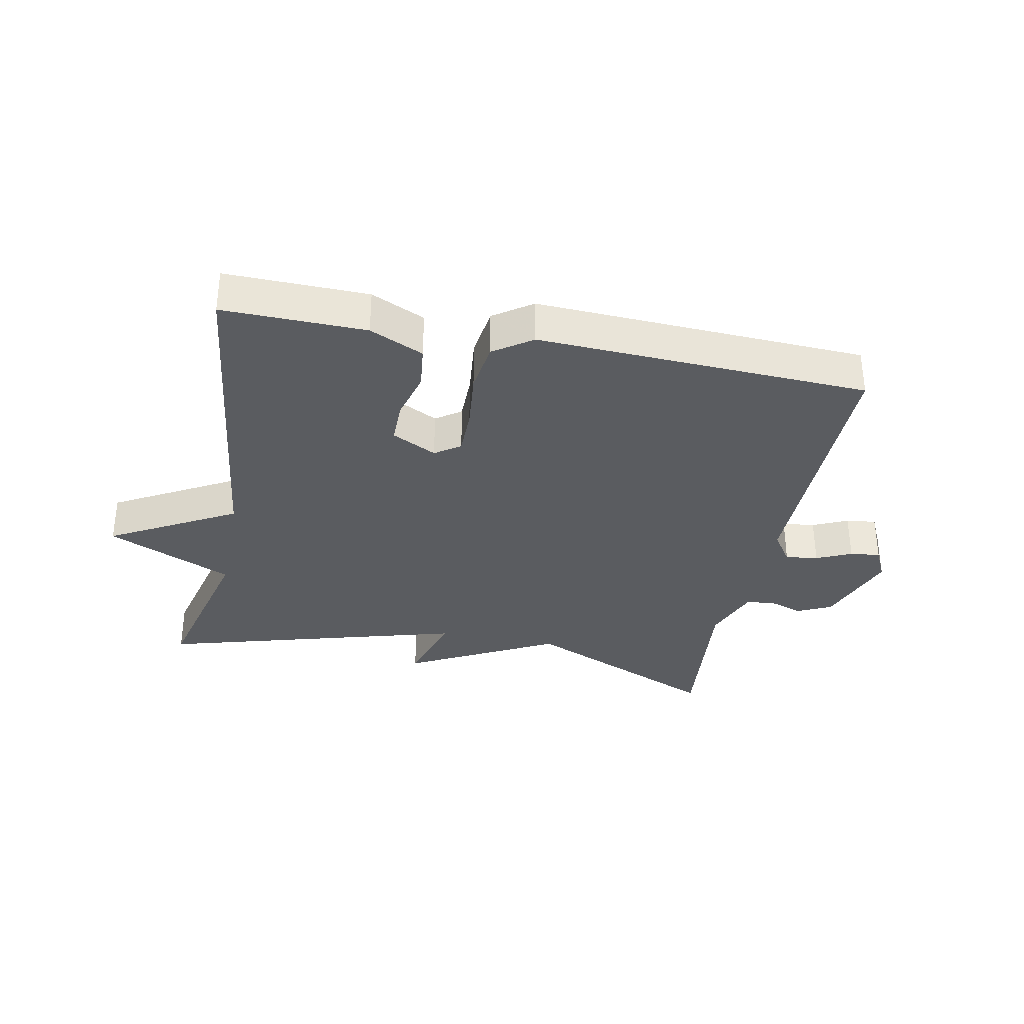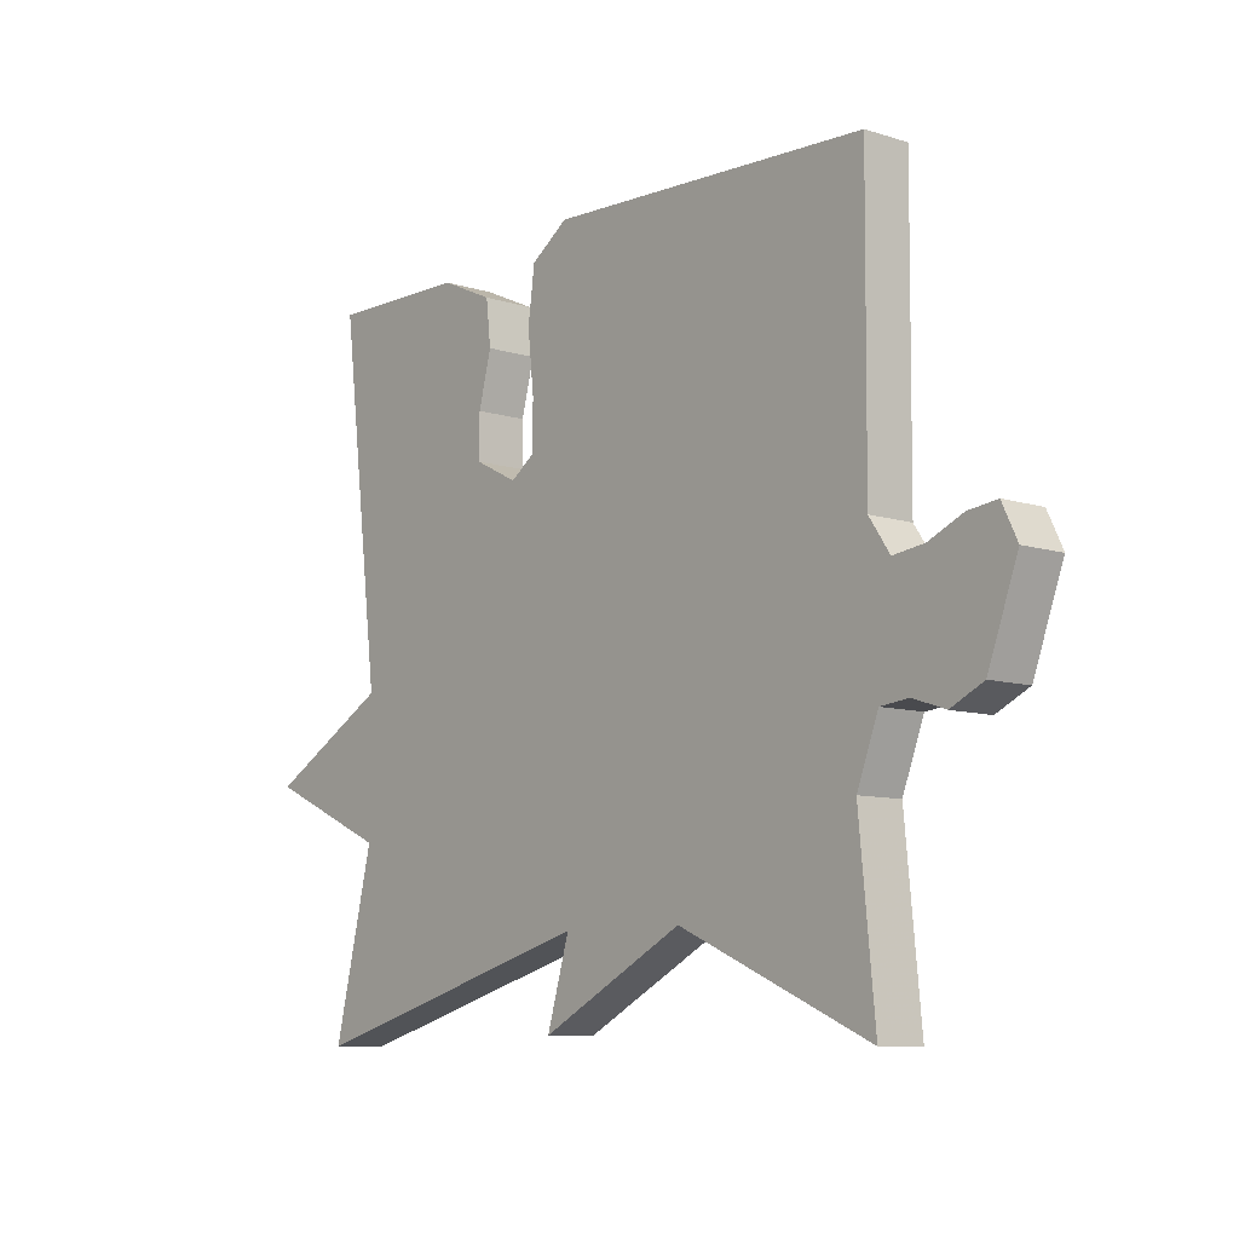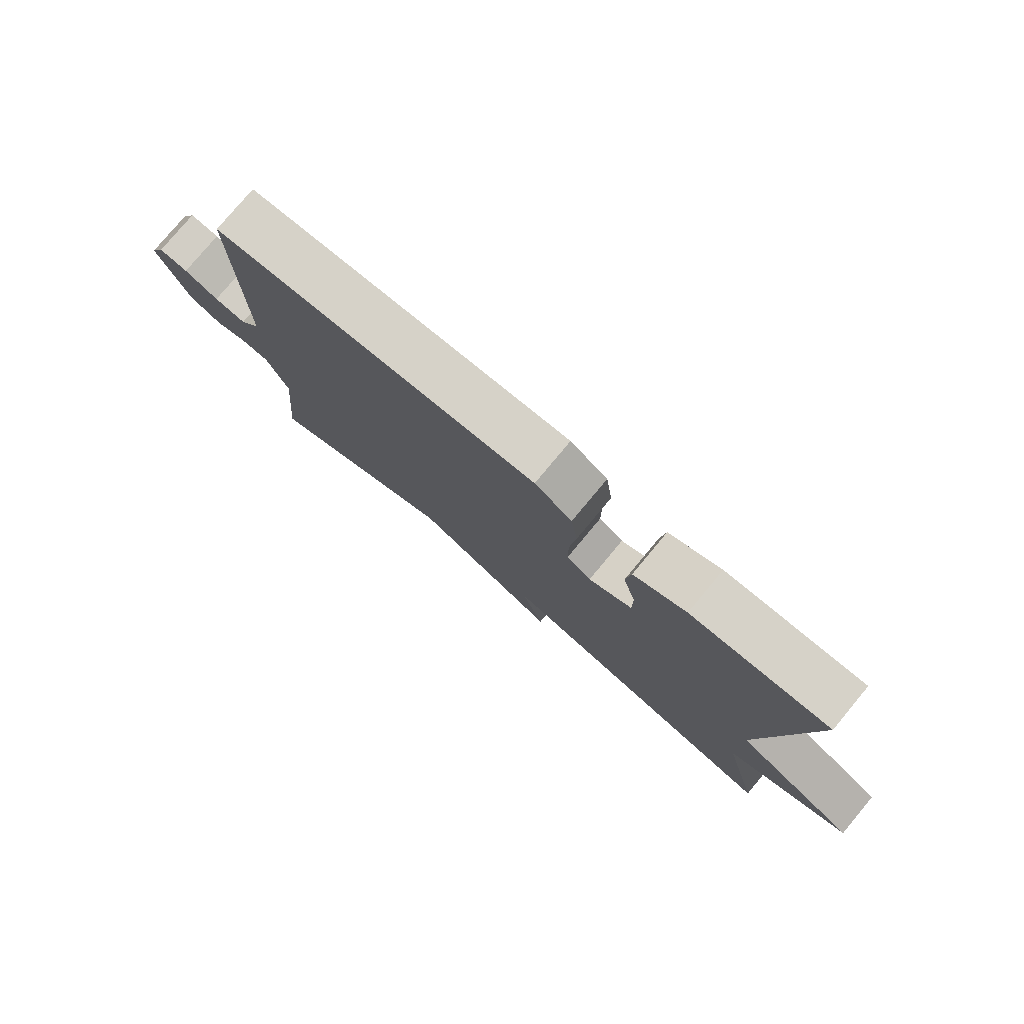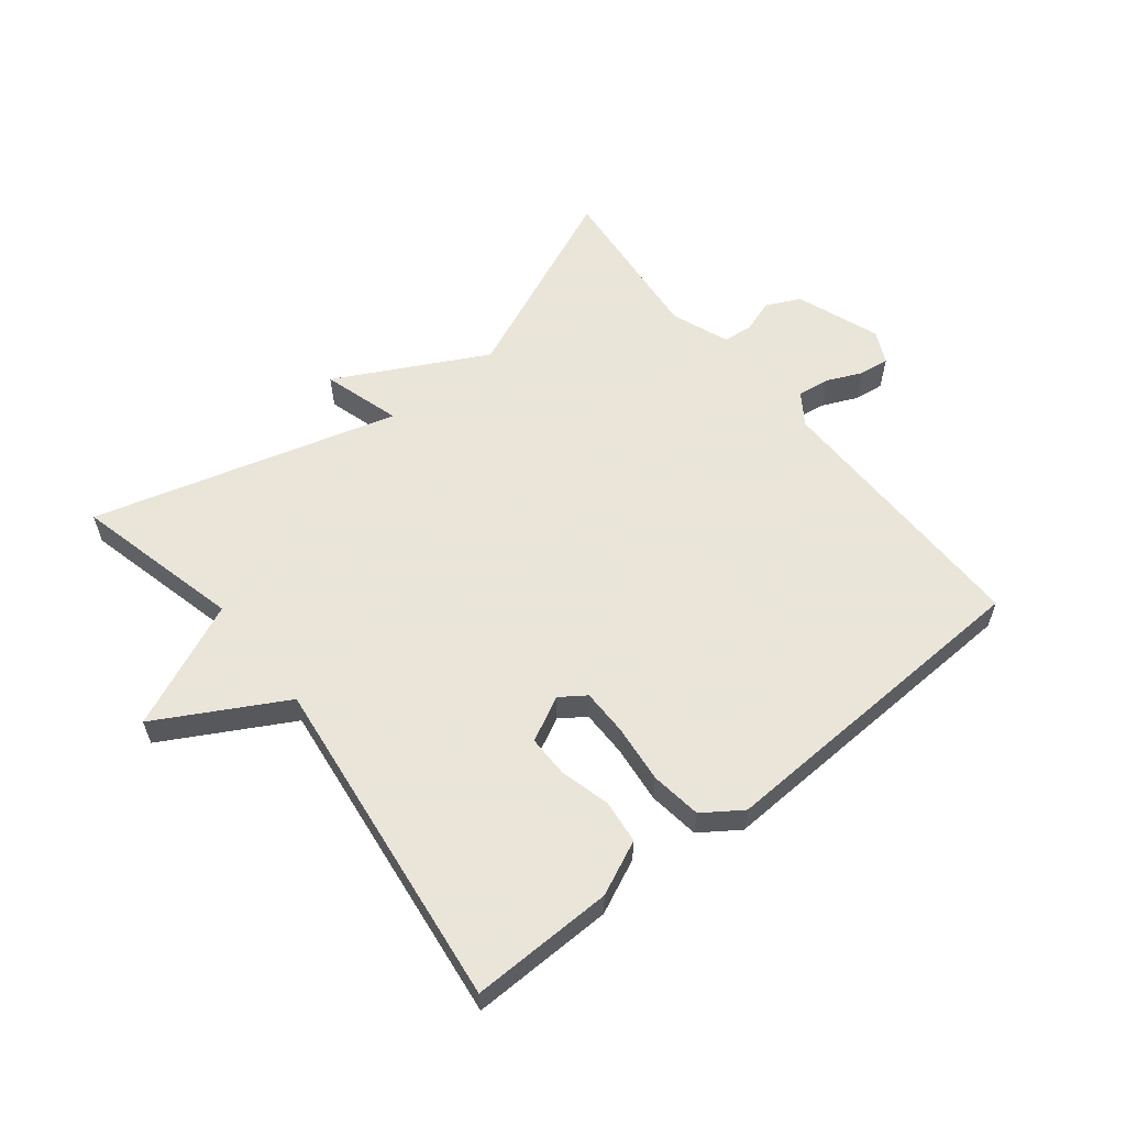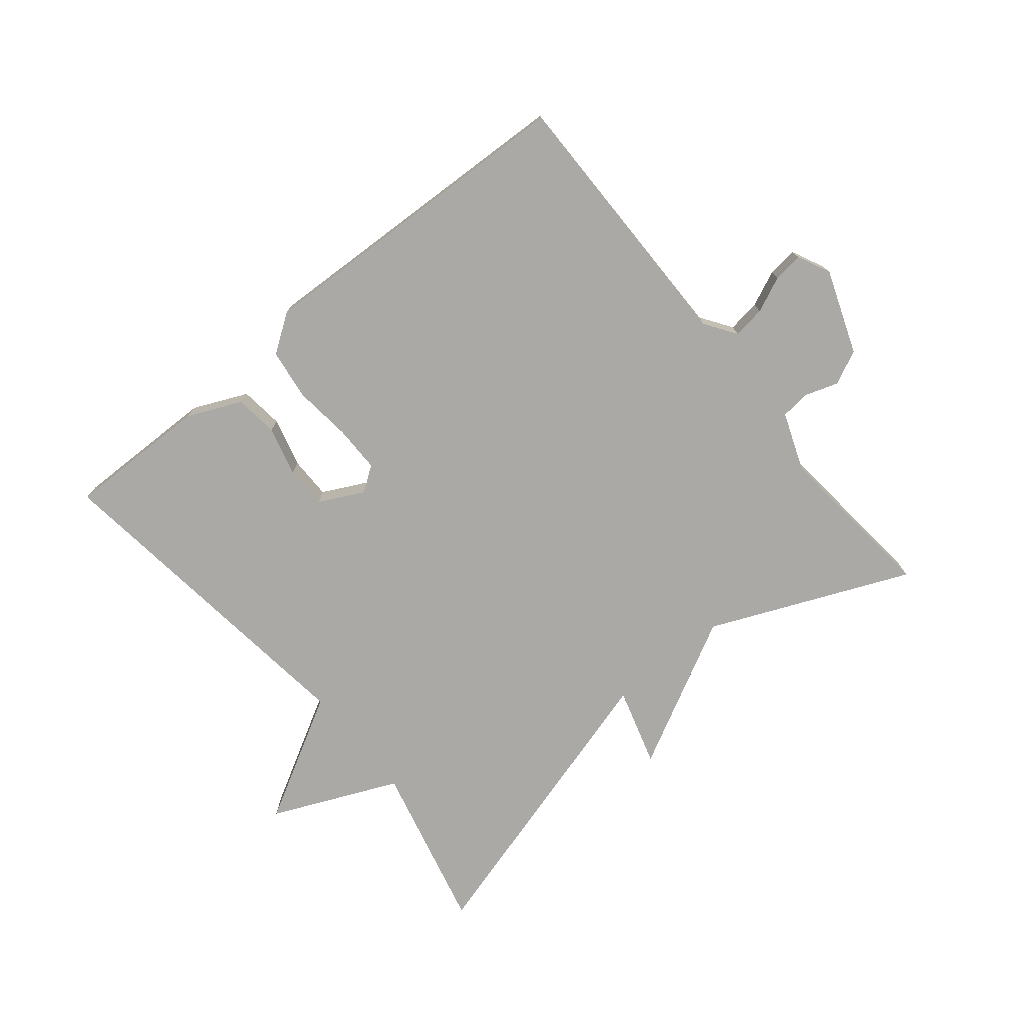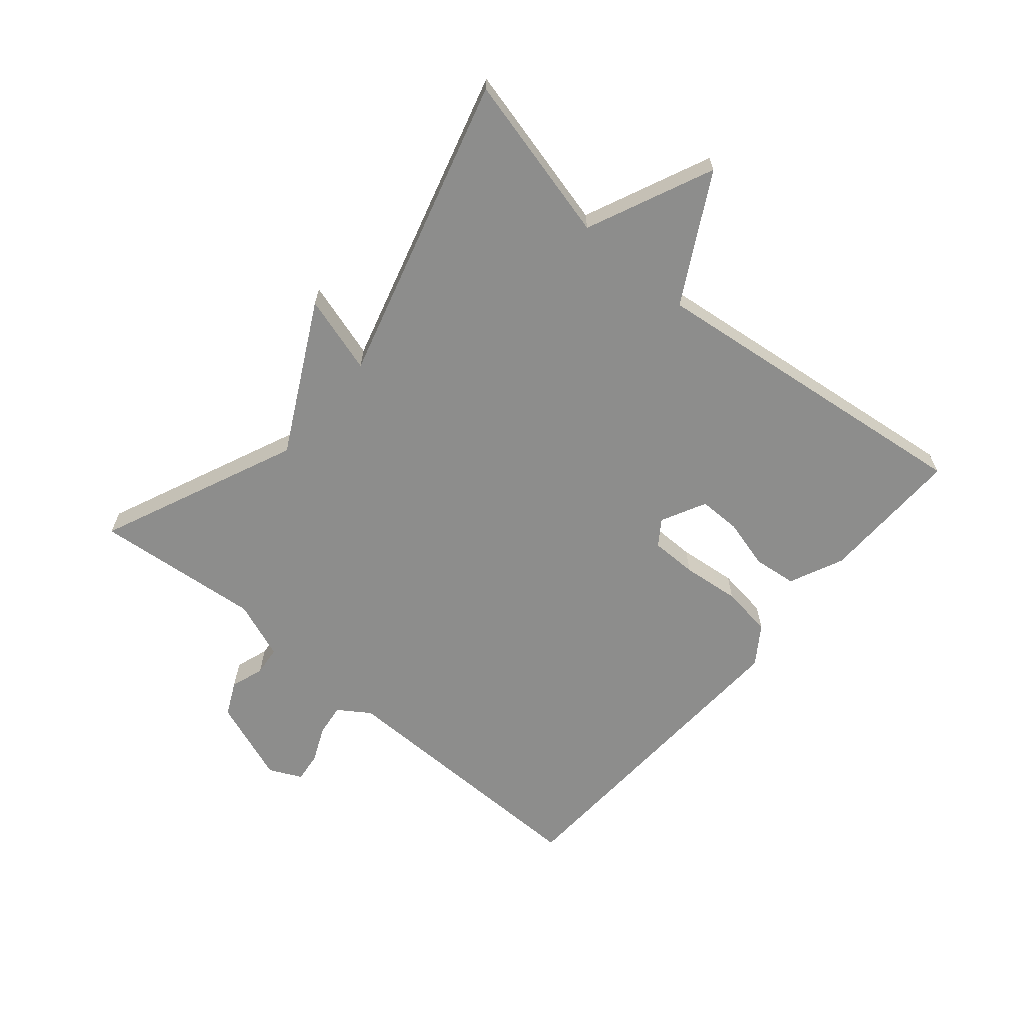
<metadata>
{"format":"obj","ext":"obj","renderer":"f3d","projection":"perspective","resolution":1024,"background":"white","views":[{"elev":-33.9,"azim":-11.2,"up":"+Y"},{"elev":-9.0,"azim":50.0,"up":"+Z"},{"elev":78.4,"azim":-140.2,"up":"+Z"},{"elev":58.6,"azim":-38.6,"up":"+Y"},{"elev":-75.3,"azim":39.4,"up":"+Y"},{"elev":-64.4,"azim":-130.4,"up":"+Y"}]}
</metadata>
<code>
v -0.5 0.07 -0.5
v -0.435 0.07 -0.234
v -0.635 0.07 -0.145
v -0.435 0.07 -0.034
v -0.5 0.07 0.5
v -0.273 0.07 0.496
v -0.187 0.07 0.457
v -0.179 0.07 0.388
v -0.2 0.07 0.309
v -0.2 0.07 0.242
v -0.129 0.07 0.206
v -0.089 0.07 0.234
v -0.089 0.07 0.308
v -0.099 0.07 0.4
v -0.088 0.07 0.481
v -0.027 0.07 0.523
v 0.5 0.07 0.5
v 0.497 0.07 0.067
v 0.531 0.07 0.017
v 0.583 0.07 0.024
v 0.639 0.07 0.049
v 0.687 0.07 0.055
v 0.712 0.07 0.003
v 0.663 0.07 -0.13
v 0.609 0.07 -0.156
v 0.556 0.07 -0.138
v 0.509 0.07 -0.143
v 0.474 0.07 -0.235
v 0.5 0.07 -0.5
v 0.184 0.07 -0.363
v -0.053 0.07 -0.487
v -0.016 0.07 -0.363
v -0.5 0 -0.5
v -0.435 0 -0.234
v -0.635 0 -0.145
v -0.435 0 -0.034
v -0.5 0 0.5
v -0.273 0 0.496
v -0.187 0 0.457
v -0.179 0 0.388
v -0.2 0 0.309
v -0.2 0 0.242
v -0.129 0 0.206
v -0.089 0 0.234
v -0.089 0 0.308
v -0.099 0 0.4
v -0.088 0 0.481
v -0.027 0 0.523
v 0.5 0 0.5
v 0.497 0 0.067
v 0.531 0 0.017
v 0.583 0 0.024
v 0.639 0 0.049
v 0.687 0 0.055
v 0.712 0 0.003
v 0.663 0 -0.13
v 0.609 0 -0.156
v 0.556 0 -0.138
v 0.509 0 -0.143
v 0.474 0 -0.235
v 0.5 0 -0.5
v 0.184 0 -0.363
v -0.053 0 -0.487
v -0.016 0 -0.363
f 30 31 32
f 28 29 30
f 27 28 30 32
f 24 25 26
f 23 24 26
f 22 23 26
f 21 22 26
f 20 21 26
f 19 20 26 27
f 32 1 2
f 27 32 2
f 19 27 2
f 18 19 2
f 16 17 18
f 15 16 18
f 14 15 18
f 13 14 18
f 7 8 9
f 6 7 9
f 5 6 9
f 4 5 9
f 4 9 10
f 18 2 3 4
f 12 13 18
f 11 12 18 4
f 4 10 11
f 64 63 62
f 62 61 60
f 64 62 60 59
f 58 57 56
f 58 56 55
f 58 55 54
f 58 54 53
f 58 53 52
f 59 58 52 51
f 34 33 64
f 34 64 59
f 34 59 51
f 34 51 50
f 50 49 48
f 50 48 47
f 50 47 46
f 50 46 45
f 41 40 39
f 41 39 38
f 41 38 37
f 41 37 36
f 42 41 36
f 36 35 34 50
f 50 45 44
f 36 50 44 43
f 43 42 36
f 1 33 34 2
f 2 34 35 3
f 3 35 36 4
f 4 36 37 5
f 5 37 38 6
f 6 38 39 7
f 7 39 40 8
f 8 40 41 9
f 9 41 42 10
f 10 42 43 11
f 11 43 44 12
f 12 44 45 13
f 13 45 46 14
f 14 46 47 15
f 15 47 48 16
f 16 48 49 17
f 17 49 50 18
f 18 50 51 19
f 19 51 52 20
f 20 52 53 21
f 21 53 54 22
f 22 54 55 23
f 23 55 56 24
f 24 56 57 25
f 25 57 58 26
f 26 58 59 27
f 27 59 60 28
f 28 60 61 29
f 29 61 62 30
f 30 62 63 31
f 31 63 64 32
f 32 64 33 1

</code>
